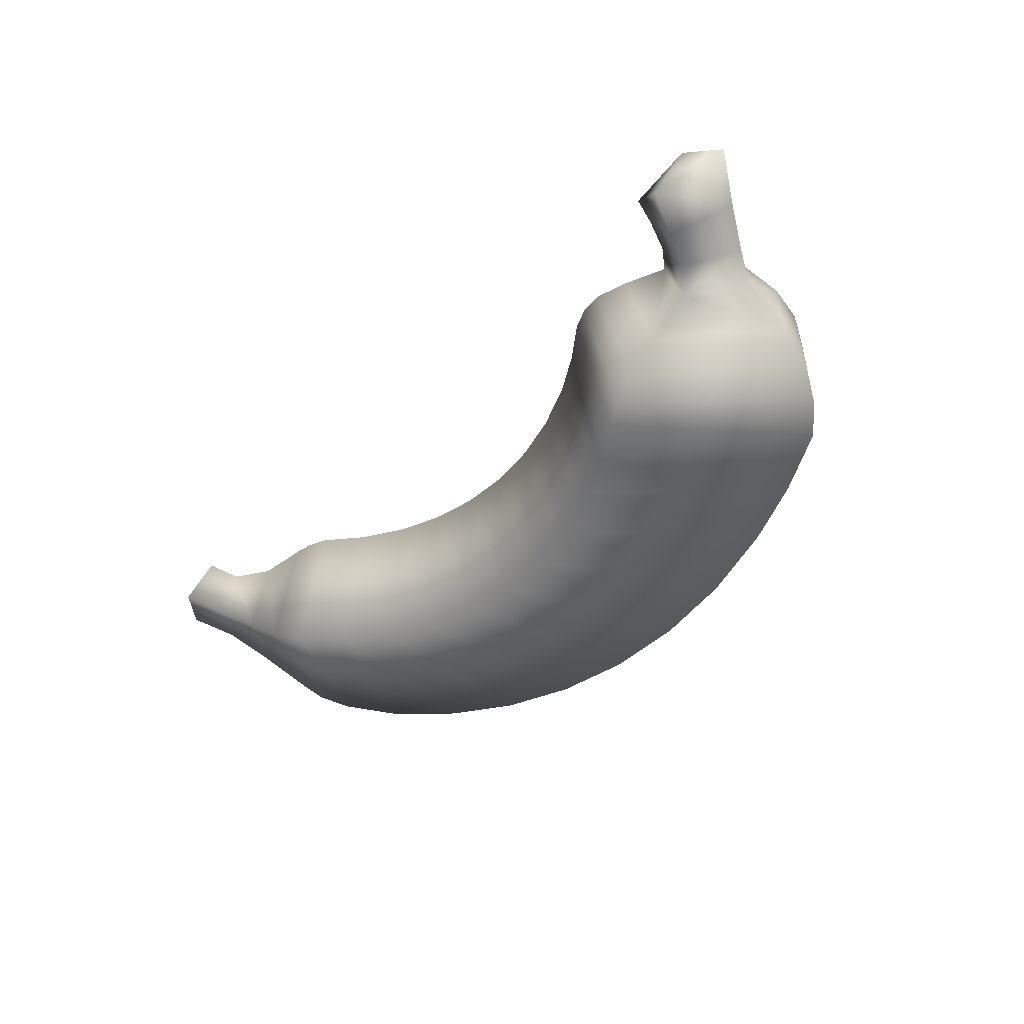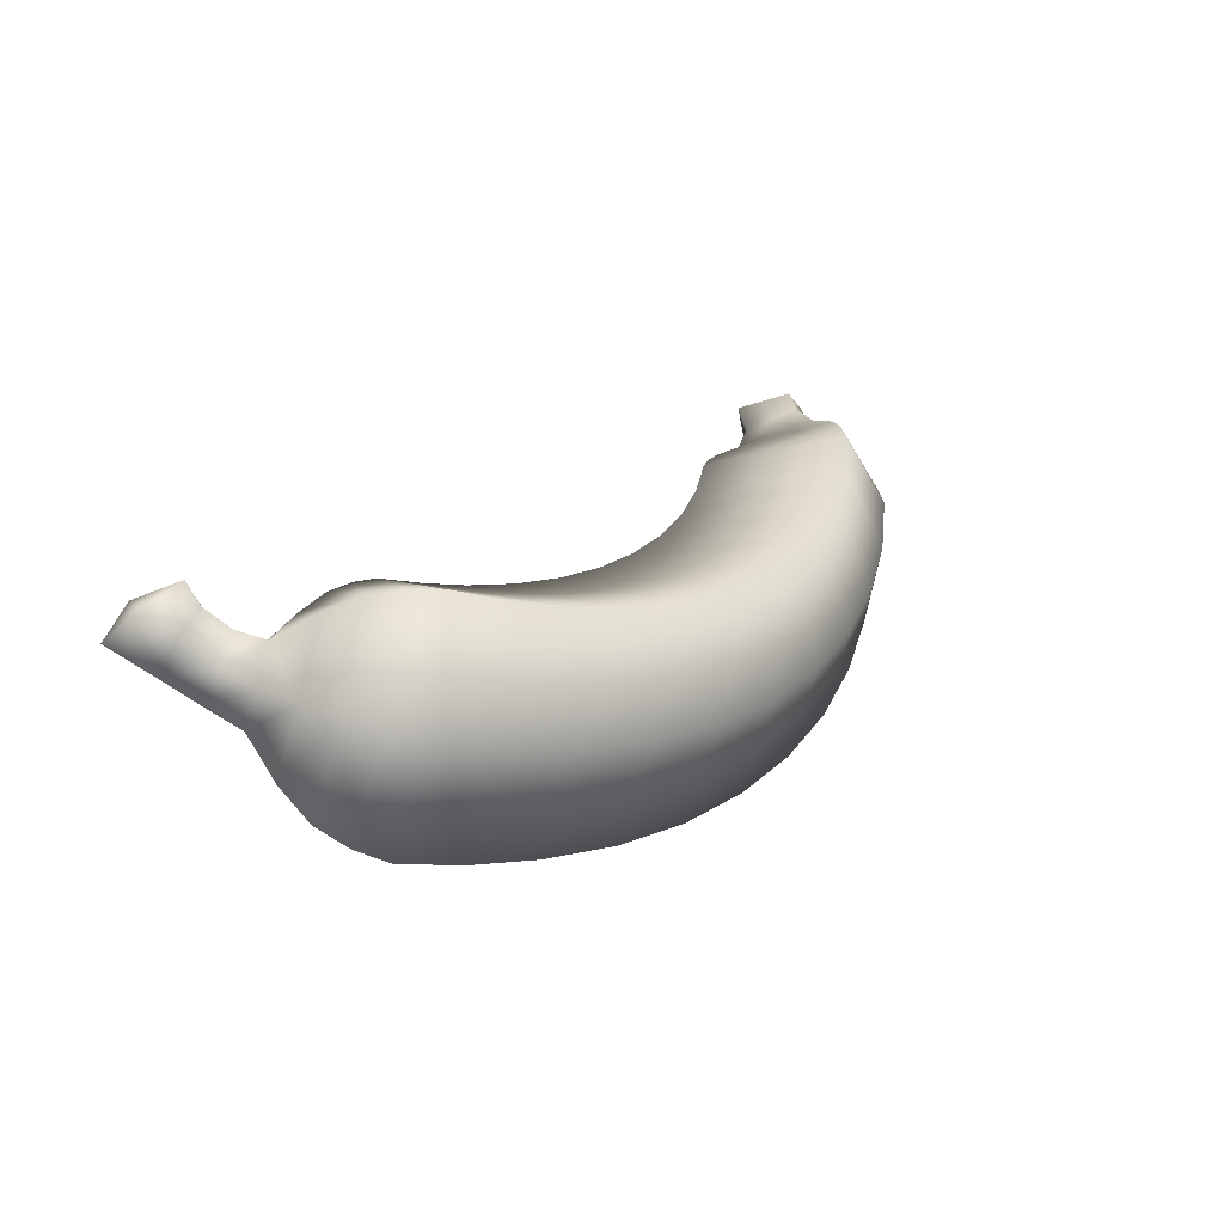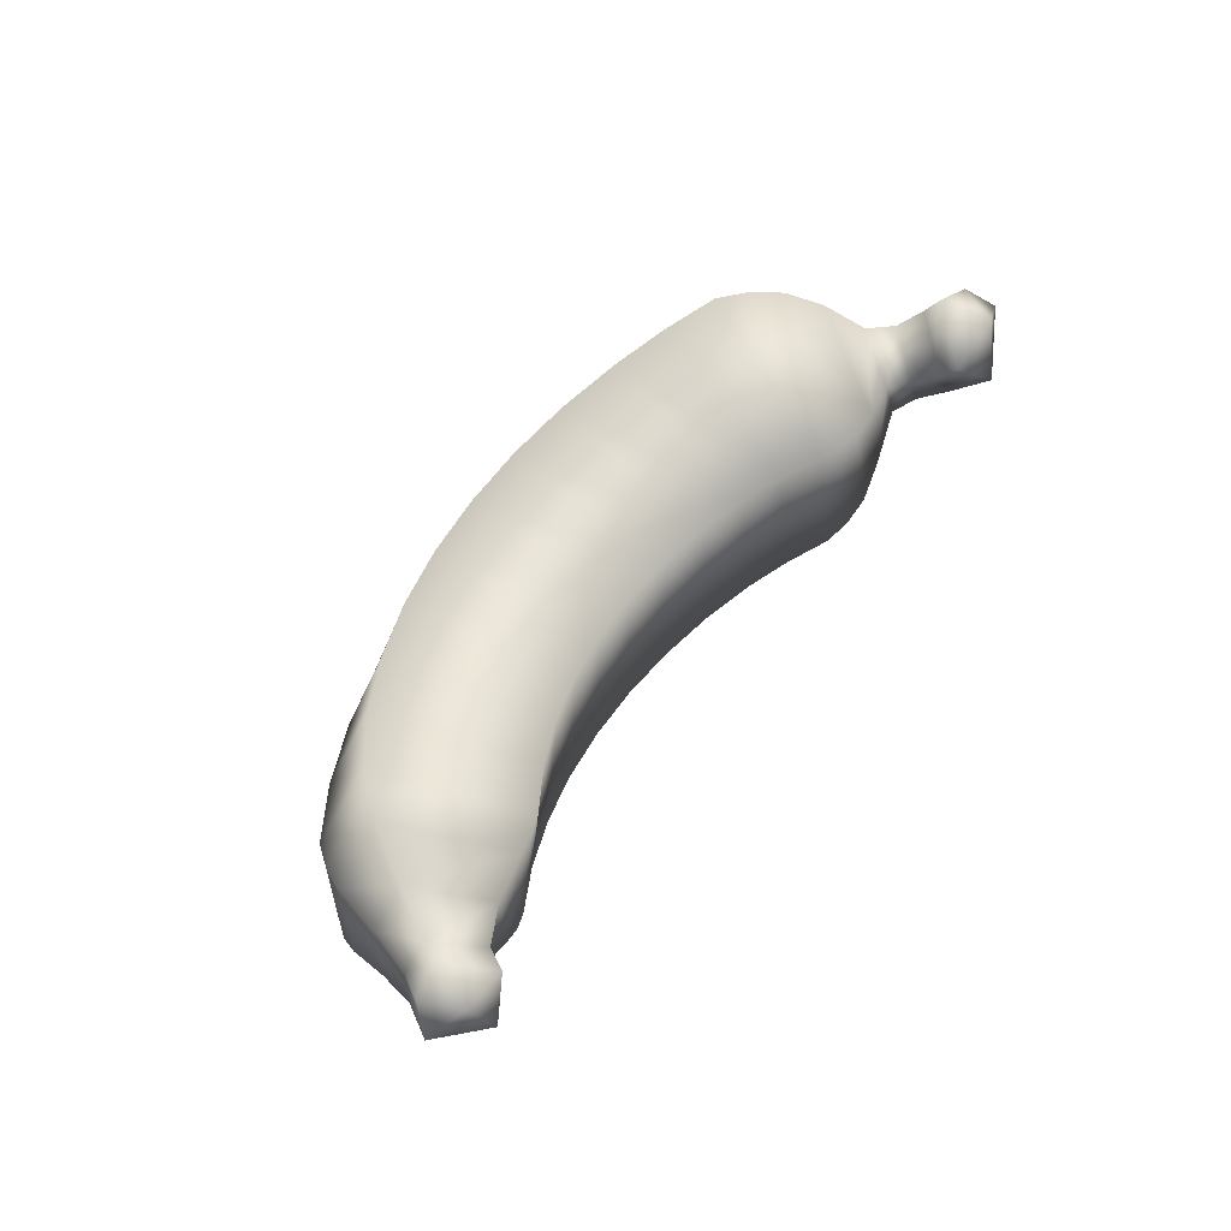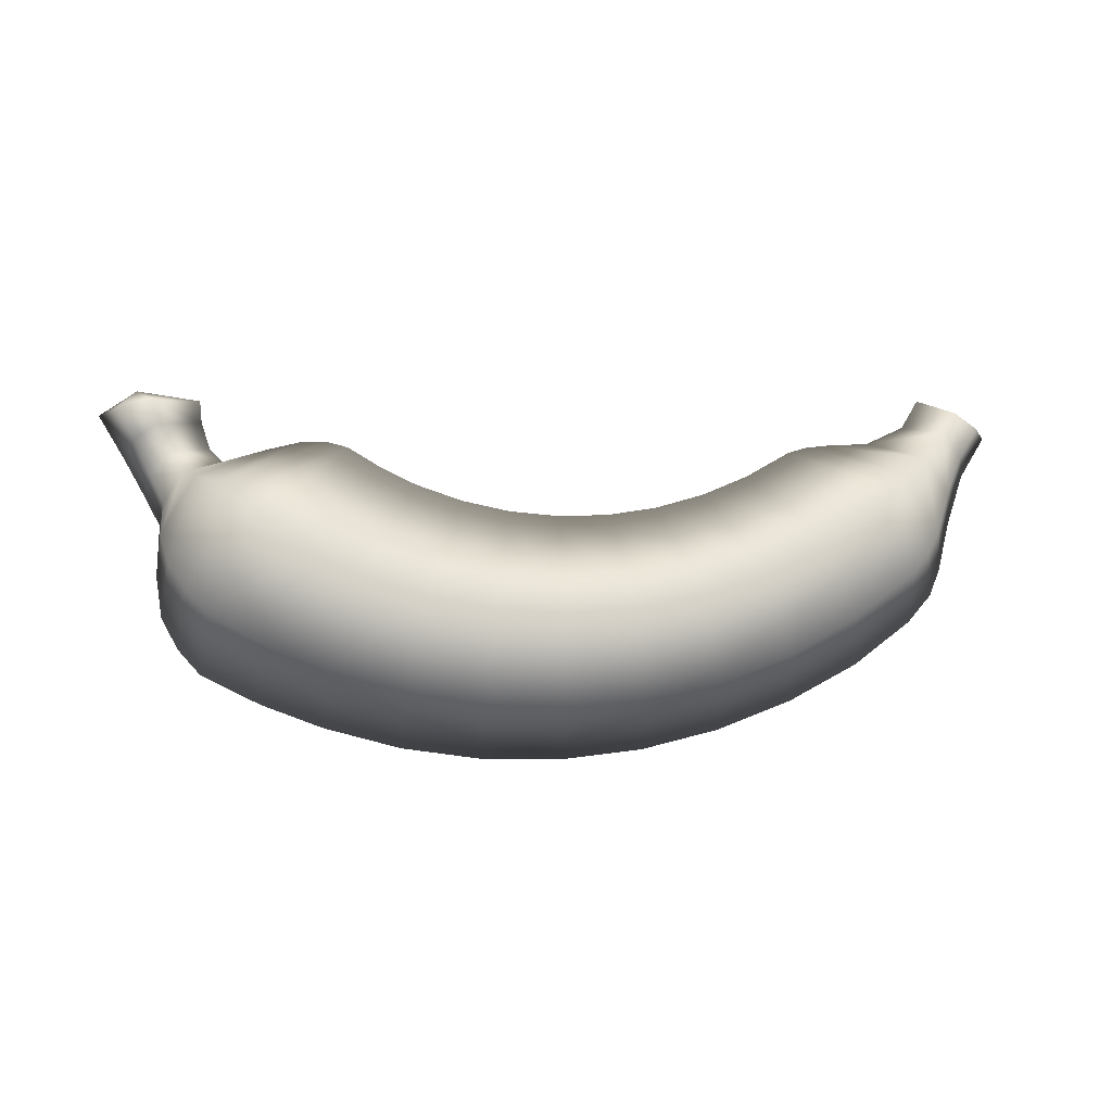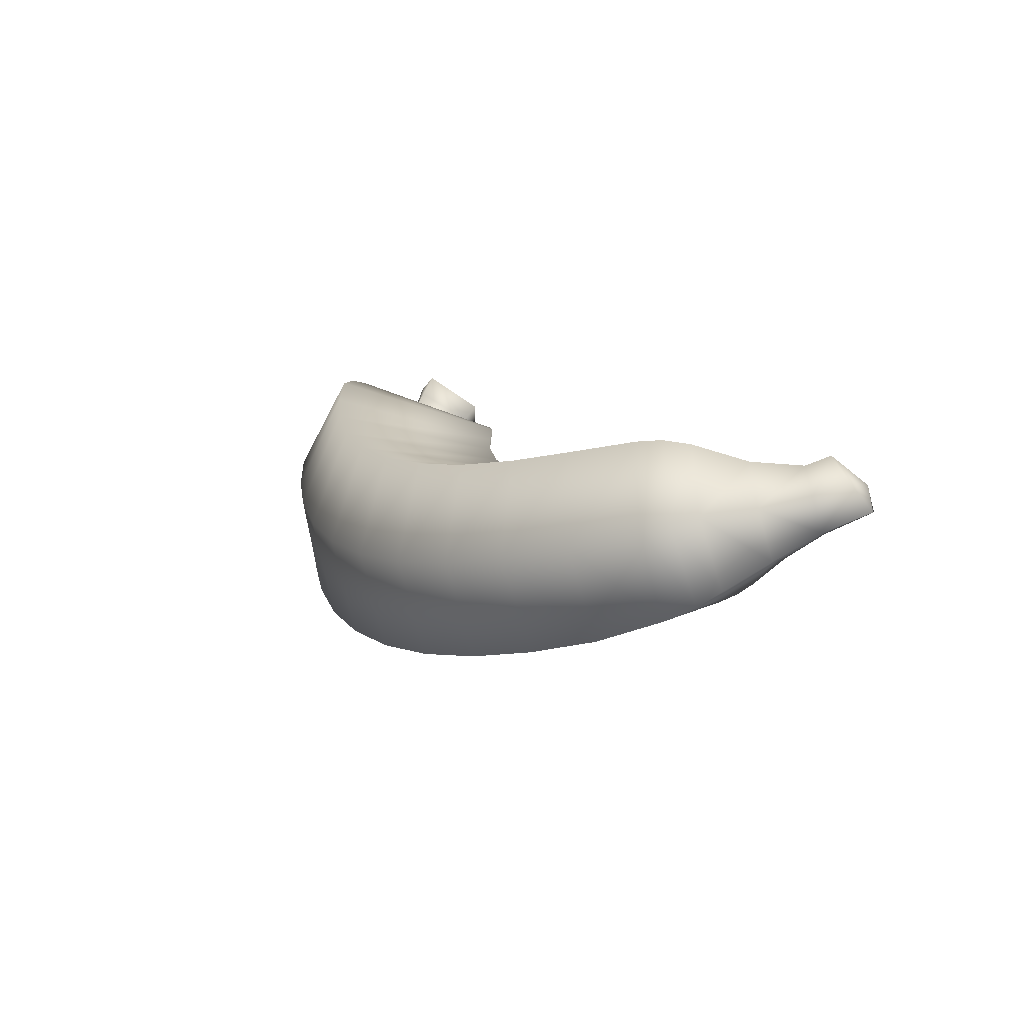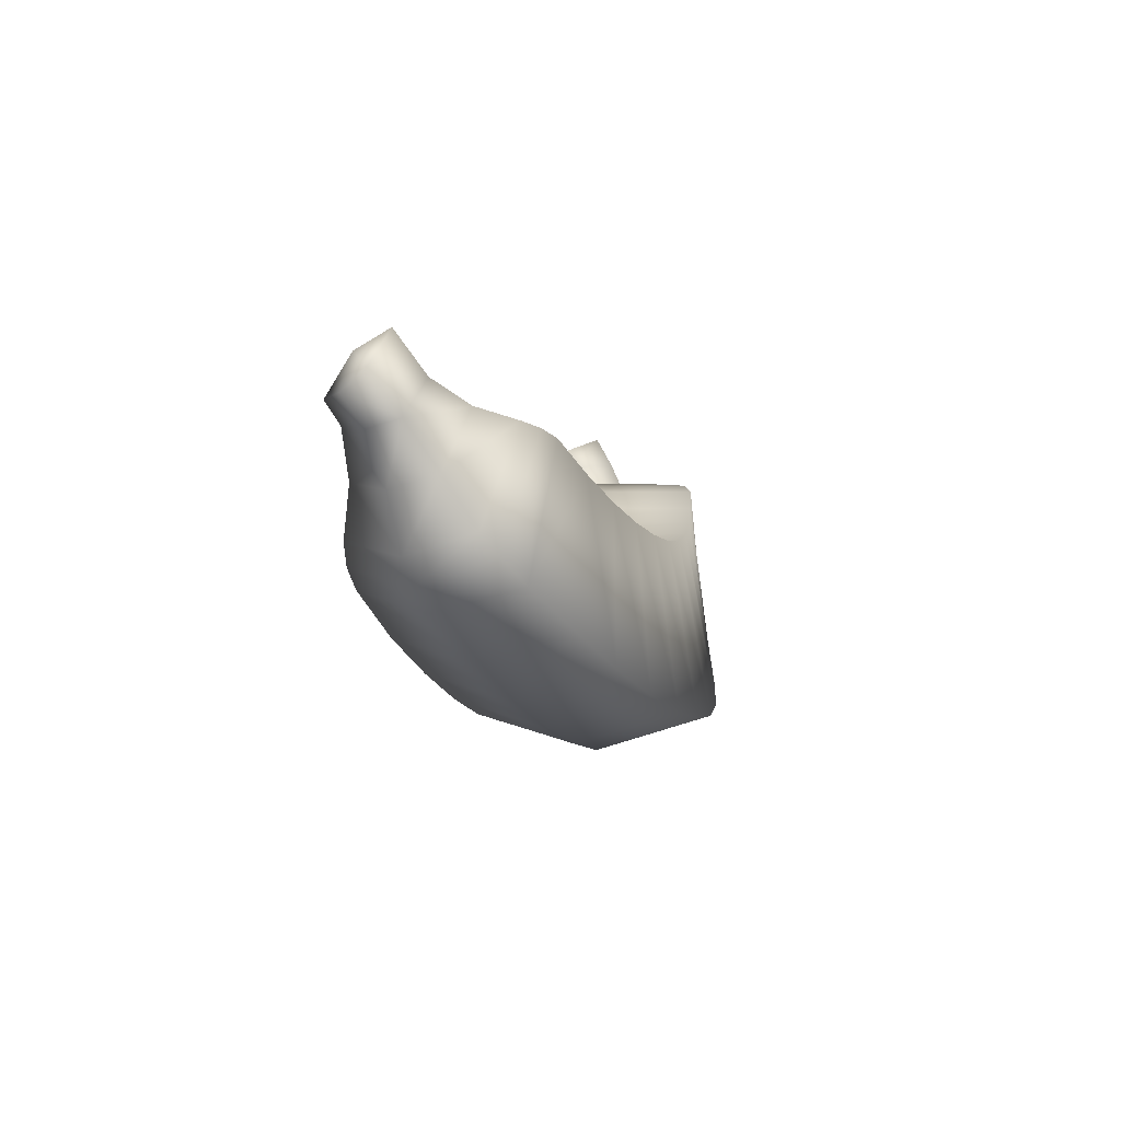
<metadata>
{"format":"obj","ext":"obj","renderer":"f3d","projection":"perspective","resolution":1024,"background":"white","views":[{"elev":-37.7,"azim":-132.8,"up":"+Z"},{"elev":23.4,"azim":-52.0,"up":"+Z"},{"elev":52.1,"azim":121.1,"up":"+Z"},{"elev":42.4,"azim":-4.6,"up":"+Z"},{"elev":6.5,"azim":58.4,"up":"+Z"},{"elev":-5.9,"azim":104.2,"up":"+Y"}]}
</metadata>
<code>
v  -3.139 3.264 0.9041
v  -3.031 3.061 0.7221
v  -2.866 3.105 0.9034
v  -2.965 3.254 1.041
v  -2.787 3.368 0.3926
v  -3.109 3.107 0.4888
v  -3.247 3.332 0.6617
v  -2.883 3.577 0.4999
v  -2.622 3.359 0.7045
v  -2.679 3.538 0.8073
v  -2.777 2.916 0.857
v  -2.939 2.859 0.6316
v  -2.938 2.526 0.6287
v  -2.647 2.641 1.052
v  -2.674 3.242 0.299
v  -2.421 3.282 0.034
v  -3.041 2.638 0.1231
v  -3.005 2.92 0.3635
v  -2.518 3.232 0.6677
v  -2.189 3.283 0.7343
v  -0.7203 1.2 0.0371
v  -0.173 1.169 0.002
v  -0.1484 1.383 0.7209
v  -0.6159 1.417 0.7666
v  -0.1299 2.607 -0.5259
v  -0.1824 1.383 -0.7173
v  -0.7606 1.417 -0.6991
v  -0.5375 2.656 -0.5208
v  -0.112 2.607 0.5277
v  -0.462 2.656 0.5555
v  2.592 2.243 0.4898
v  2.739 2.611 0.5376
v  2.547 2.691 0.8313
v  2.325 2.375 0.9451
v  2.117 3.09 -0.0805
v  2.398 3.138 0.1316
v  2.805 2.686 0.1897
v  2.686 2.367 0.0004
v  2.236 3.141 0.6101
v  1.904 3.093 0.6534
v  2.9 2.937 0.6115
v  3.048 3.126 0.7111
v  2.865 3.123 0.875
v  2.76 2.989 0.8071
v  2.947 2.985 0.3748
v  2.649 3.27 0.3185
v  2.852 3.525 0.4728
v  3.149 3.238 0.5171
v  2.525 3.272 0.6406
v  2.663 3.447 0.7462
v  -3.133 3.681 1.021
v  -3.426 3.599 0.8746
v  -3.262 3.415 1.081
v  2.94 3.382 0.6727
v  1.422 1.451 0.1456
v  1.908 1.664 0.2635
v  1.663 1.844 0.8702
v  1.234 1.642 0.7885
v  0.3728 1.202 0.0098
v  0.9075 1.296 0.059
v  0.7844 1.497 0.7336
v  0.321 1.41 0.7102
v  -1.514 1.667 0.9563
v  -1.859 1.837 1.07
v  -2.193 1.623 0.3509
v  -1.781 1.451 0.23
v  -1.073 1.512 0.8462
v  -1.26 1.294 0.1143
v  1.477 2.849 -0.3327
v  2.001 1.839 -0.3864
v  1.493 1.639 -0.5217
v  1.092 2.723 -0.4109
v  0.6912 2.64 -0.4706
v  0.9543 1.496 -0.6257
v  0.3926 1.41 -0.6922
v  0.2819 2.602 -0.5093
v  -2.326 1.828 -0.435
v  -1.612 3.022 -0.4081
v  -1.315 2.881 -0.4521
v  -1.886 1.662 -0.5395
v  -1.332 1.51 -0.6387
v  -0.9346 2.748 -0.4953
v  1.293 2.851 0.6026
v  0.9519 2.724 0.5574
v  0.6004 2.641 0.5288
v  0.244 2.602 0.5187
v  -1.372 3.025 0.7211
v  -1.123 2.883 0.6607
v  -0.8007 2.749 0.6007
v  -2.744 2.023 0.5539
v  -2.342 2.214 1.209
v  -2.495 2.411 1.176
v  -2.87 2.247 0.6058
v  -2.044 3.256 -0.2838
v  -2.904 2.202 -0.2043
v  -3.016 2.399 -0.066
v  -2.214 3.297 -0.1688
v  -1.751 3.261 0.7915
v  -1.931 3.302 0.7762
v  -2.683 3.653 0.9224
v  -2.981 3.812 0.6443
v  -2.981 3.36 1.185
v  2.195 2.231 0.9706
v  2.488 2.076 0.4492
v  2.601 2.221 -0.1027
v  1.975 3.064 -0.1699
v  1.752 3.067 0.6634
v  2.358 1.932 0.405
v  2.064 2.107 0.9566
v  -2.184 2.045 1.198
v  -2.584 1.837 0.4903
v  1.841 3.018 -0.2392
v  2.425 2.07 -0.2115
v  -2.745 2.034 -0.3118
v  -1.891 3.189 -0.3571
v  1.618 3.021 0.6616
v  -1.605 3.193 0.7872
g Banana
f 1 2 3 4
f 5 6 7 8
f 9 5 8 10
f 4 3 9 10
f 11 12 13 14
f 15 16 17 18
f 19 20 16 15
f 11 14 20 19
f 21 22 23 24
f 25 26 27 28
f 29 25 28 30
f 23 29 30 24
f 31 32 33 34
f 35 36 37 38
f 39 36 35 40
f 33 39 40 34
f 41 42 43 44
f 45 46 47 48
f 46 49 50 47
f 49 44 43 50
f 7 6 2 1
f 18 17 13 12
f 26 22 21 27
f 37 32 31 38
f 45 48 42 41
f 51 52 53
f 54 50 43
f 55 56 57 58
f 59 60 61 62
f 63 64 65 66
f 24 67 68 21
f 69 70 71 72
f 73 74 75 76
f 77 78 79 80
f 81 82 28 27
f 83 69 72 84
f 85 73 76 86
f 78 87 88 79
f 82 89 30 28
f 57 83 84 58
f 61 85 86 62
f 87 64 63 88
f 89 67 24 30
f 70 56 55 71
f 74 60 59 75
f 65 77 80 66
f 68 81 27 21
f 90 91 92 93
f 94 95 96 97
f 98 94 97 99
f 92 91 98 99
f 96 95 90 93
f 48 47 54
f 54 42 48
f 54 43 42
f 54 47 50
f 100 101 51
f 51 101 52
f 51 102 100
f 53 102 51
f 32 41 44 33
f 34 103 104 31
f 36 46 45 37
f 105 106 35 38
f 49 46 36 39
f 106 107 40 35
f 44 49 39 33
f 107 103 34 40
f 45 41 32 37
f 104 105 38 31
f 93 92 14 13
f 97 96 17 16
f 99 97 16 20
f 92 99 20 14
f 22 59 62 23
f 76 75 26 25
f 86 76 25 29
f 62 86 29 23
f 17 96 93 13
f 75 59 22 26
f 56 108 109 57
f 60 55 58 61
f 64 110 111 65
f 67 63 66 68
f 69 112 113 70
f 72 71 74 73
f 114 115 78 77
f 80 79 82 81
f 116 112 69 83
f 84 72 73 85
f 115 117 87 78
f 79 88 89 82
f 109 116 83 57
f 58 84 85 61
f 117 110 64 87
f 88 63 67 89
f 113 108 56 70
f 71 55 60 74
f 111 114 77 65
f 66 80 81 68
f 2 12 11 3
f 4 102 53 1
f 15 18 6 5
f 7 52 101 8
f 9 19 15 5
f 101 100 10 8
f 3 11 19 9
f 10 100 102 4
f 6 18 12 2
f 1 53 52 7
f 111 110 91 90
f 115 114 95 94
f 117 115 94 98
f 91 110 117 98
f 95 114 111 90
f 103 109 108 104
f 113 112 106 105
f 112 116 107 106
f 116 109 103 107
f 108 113 105 104

</code>
